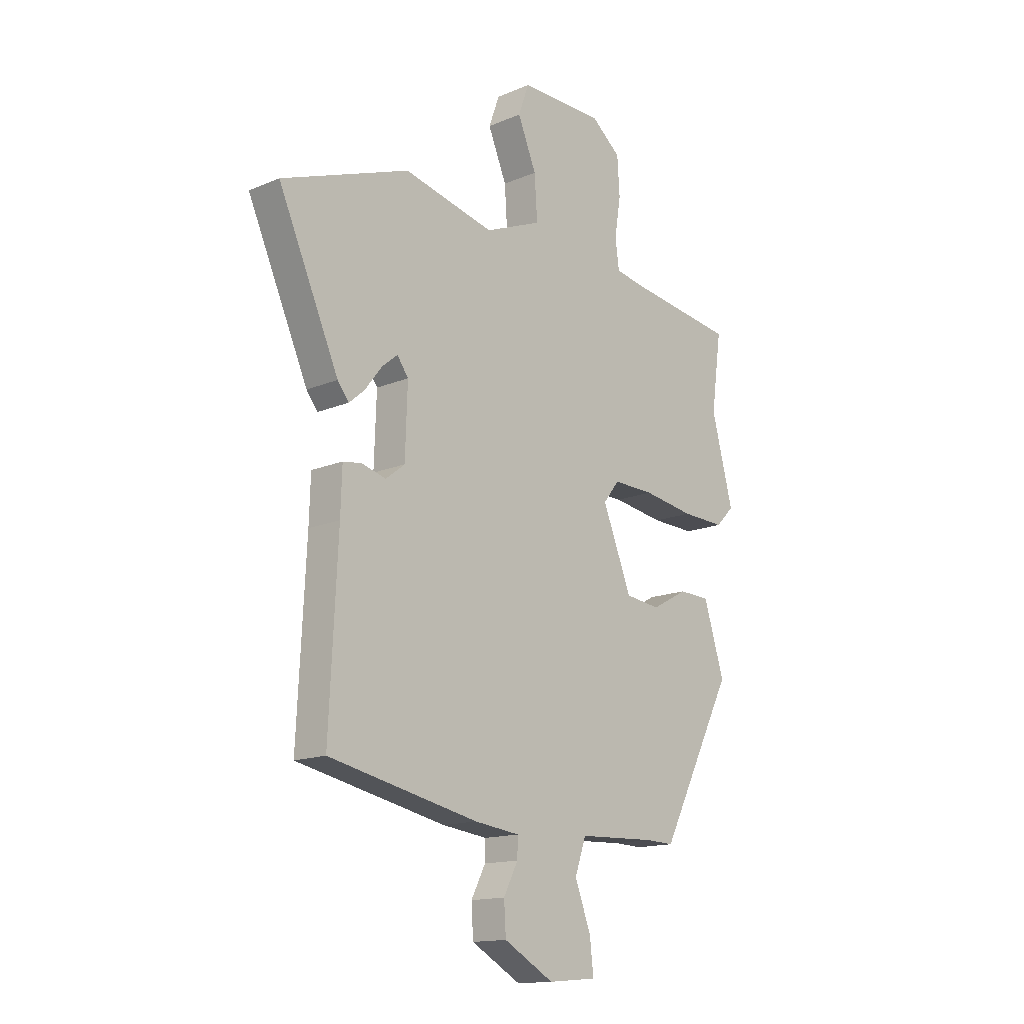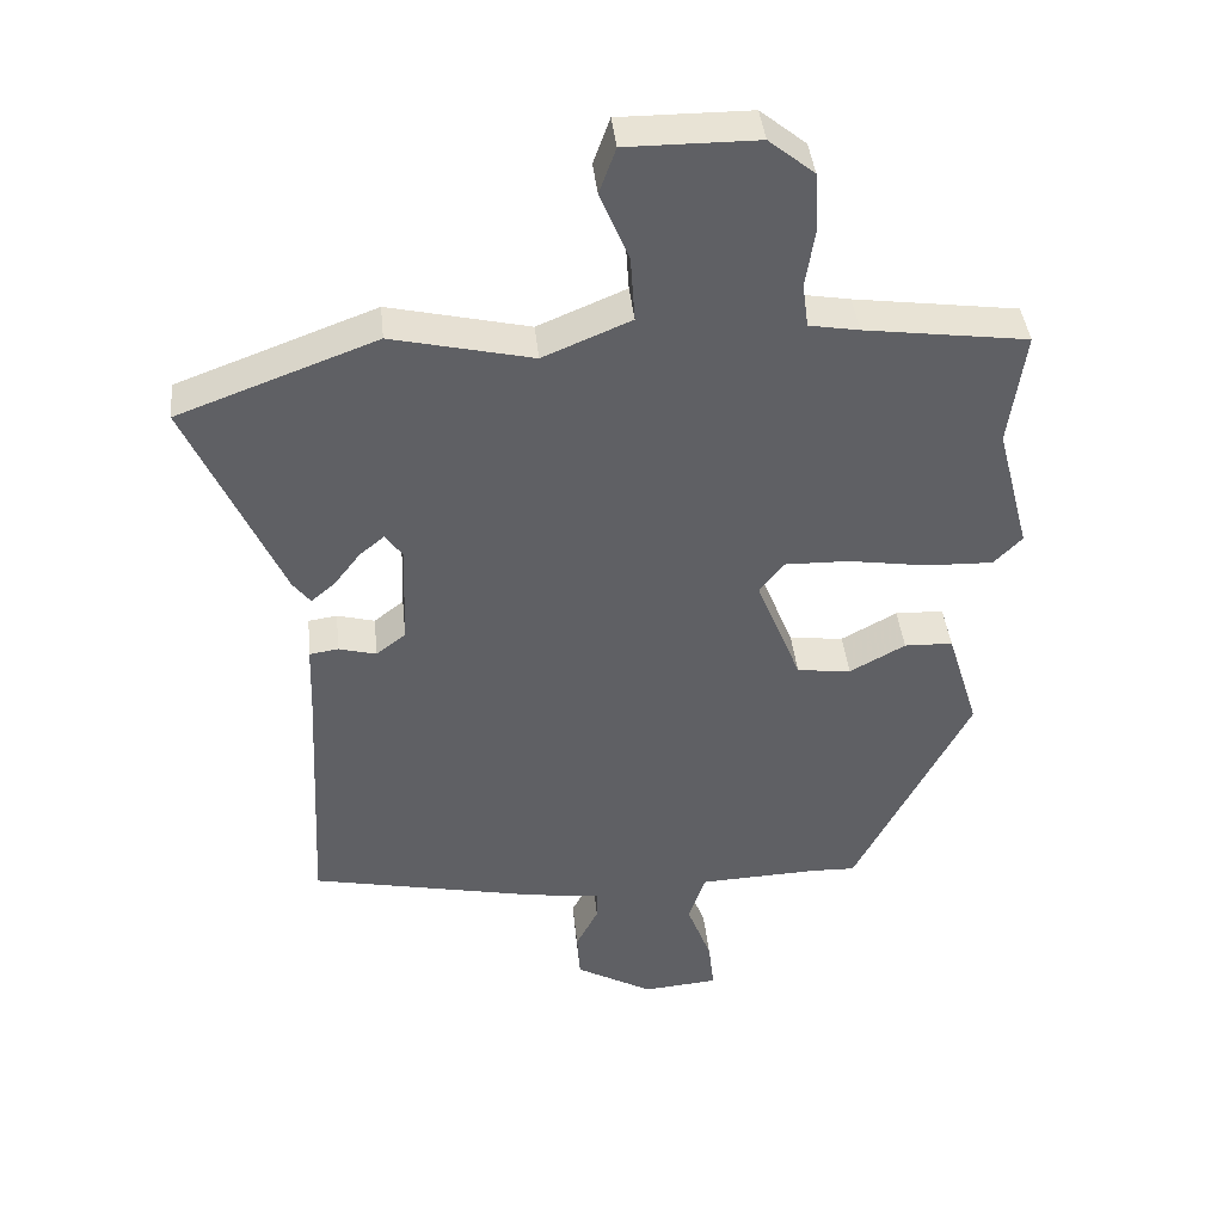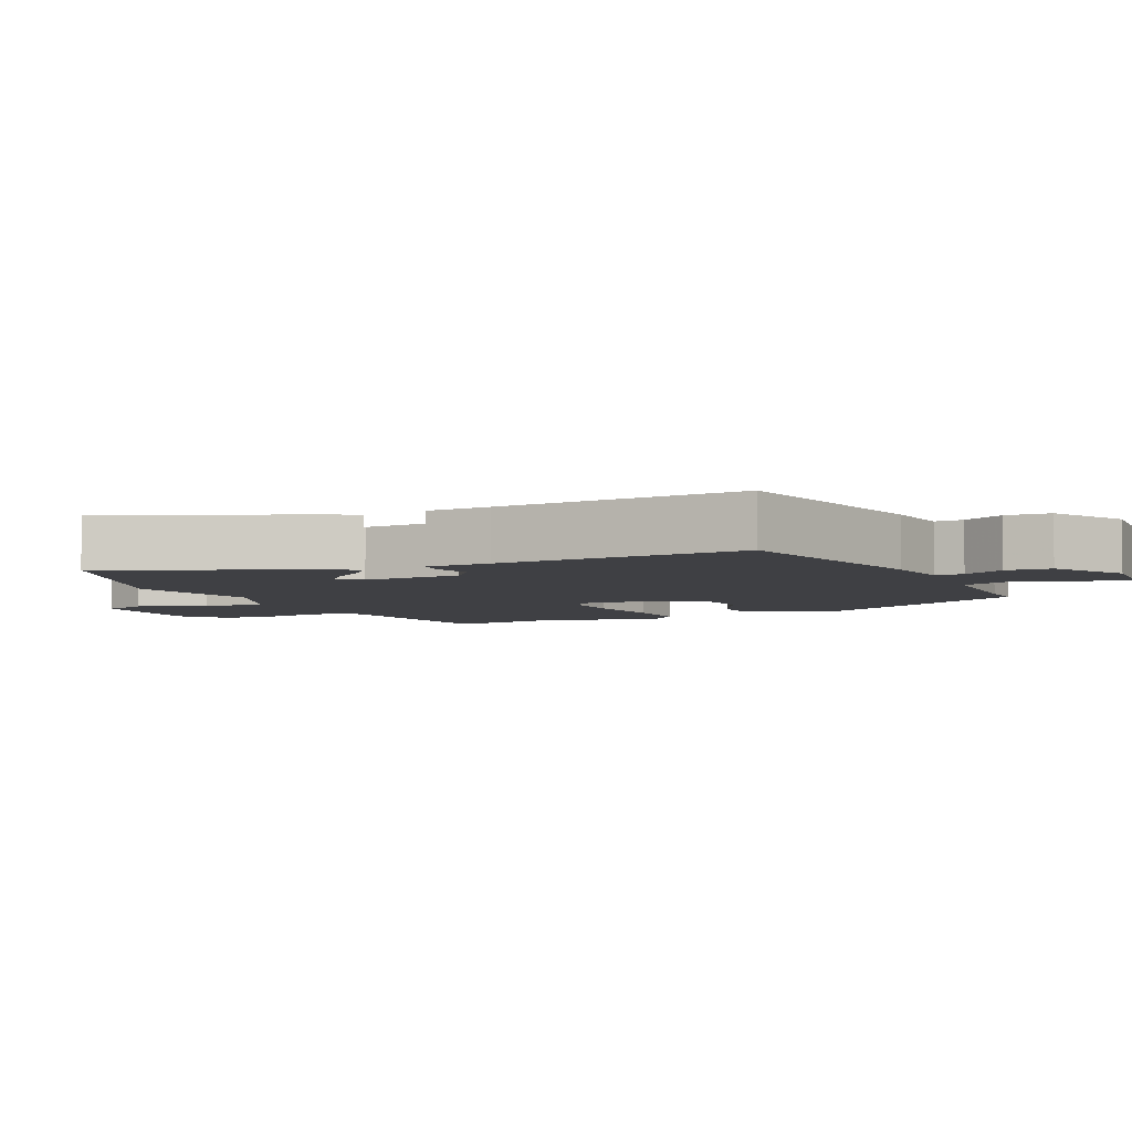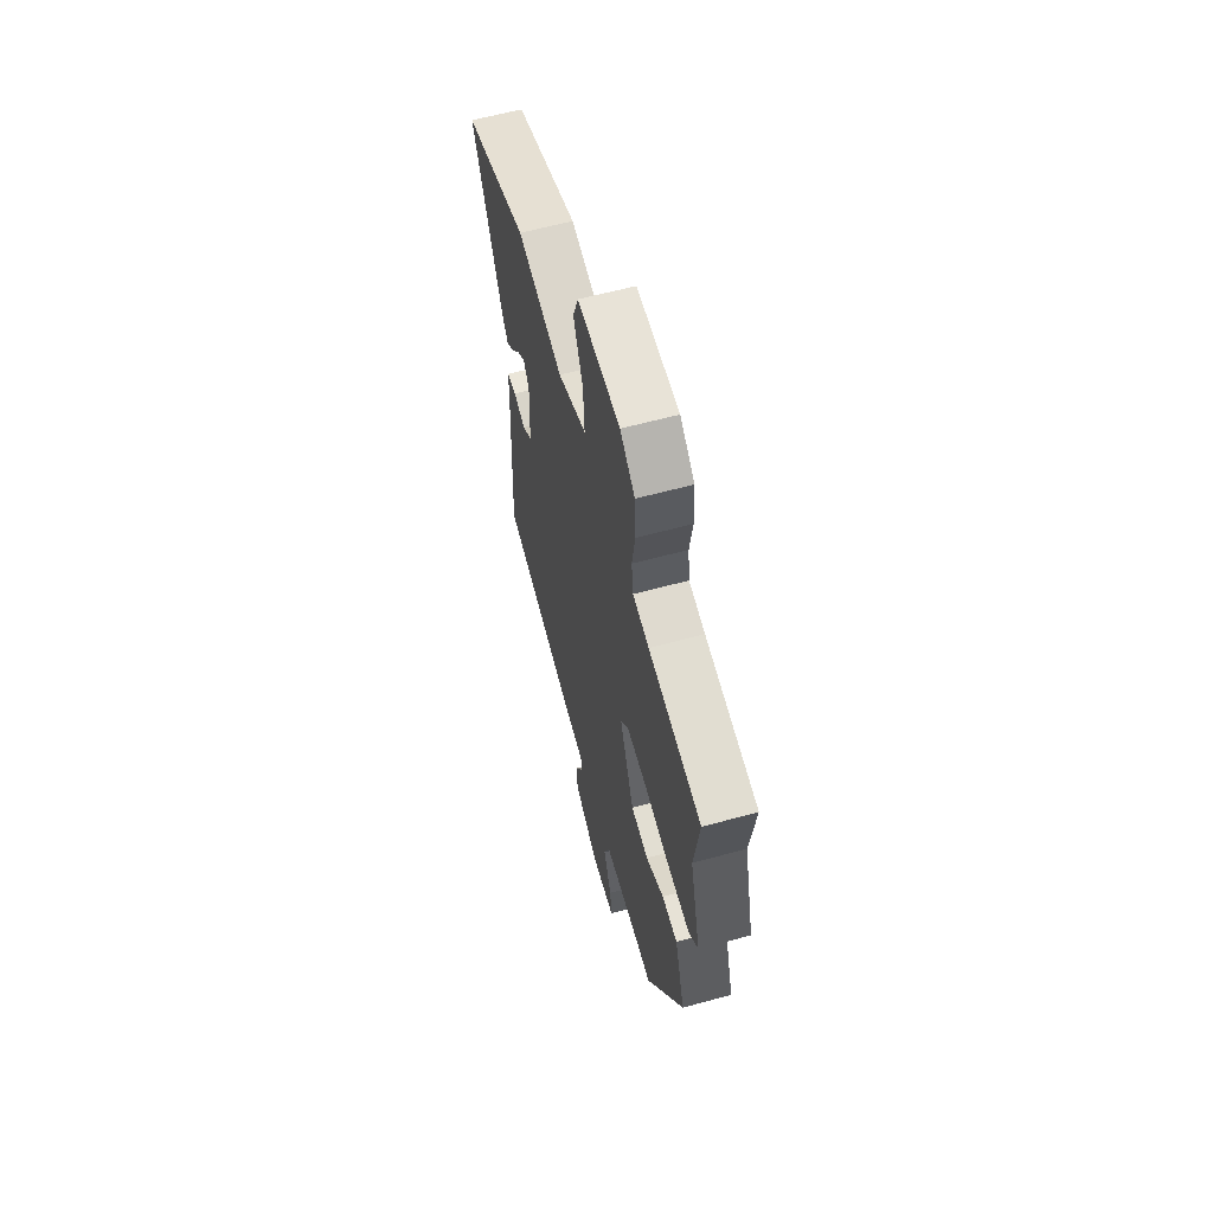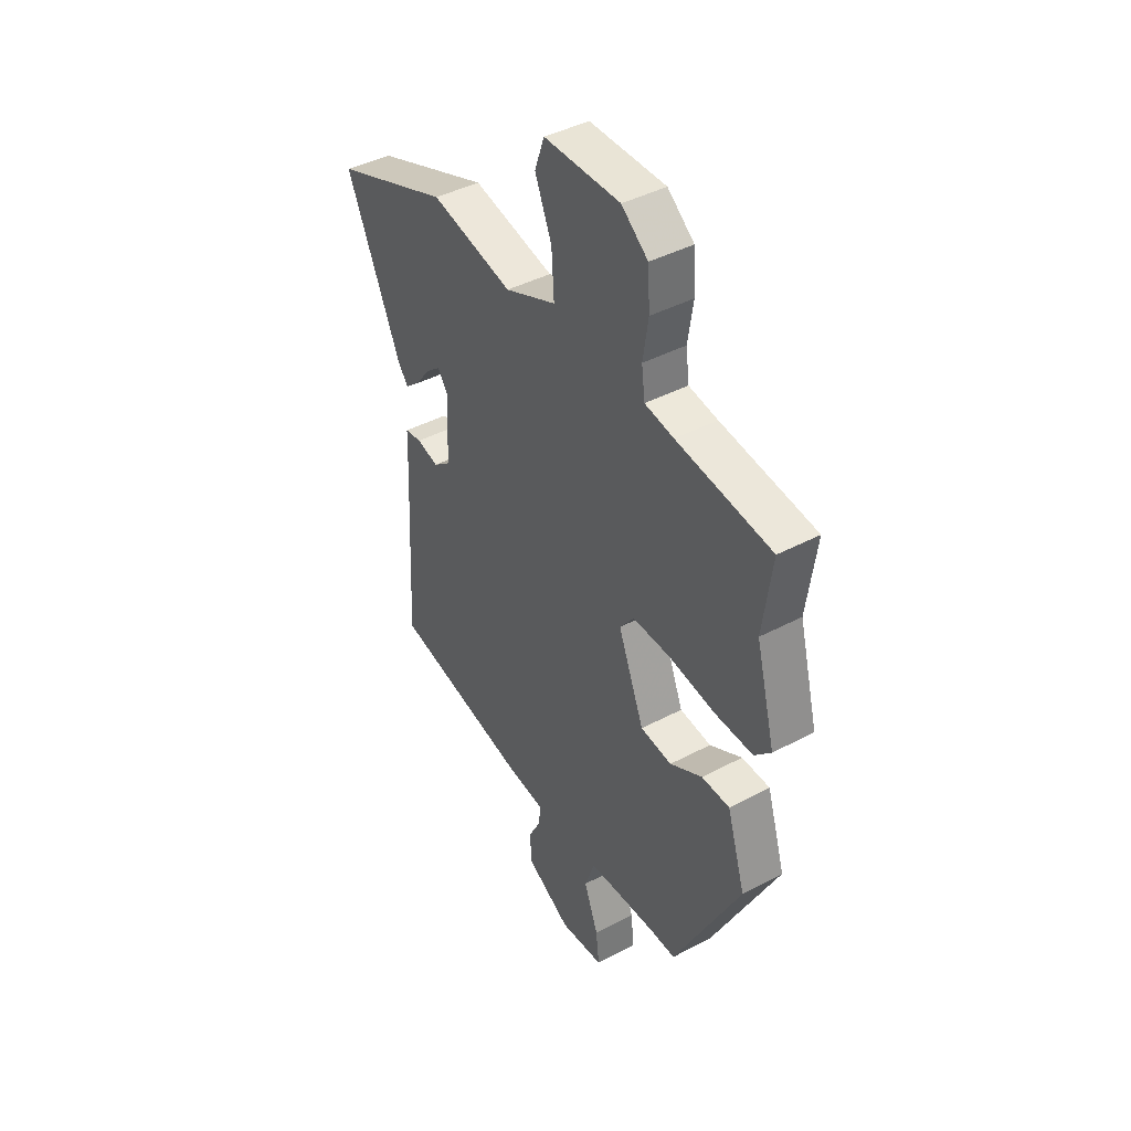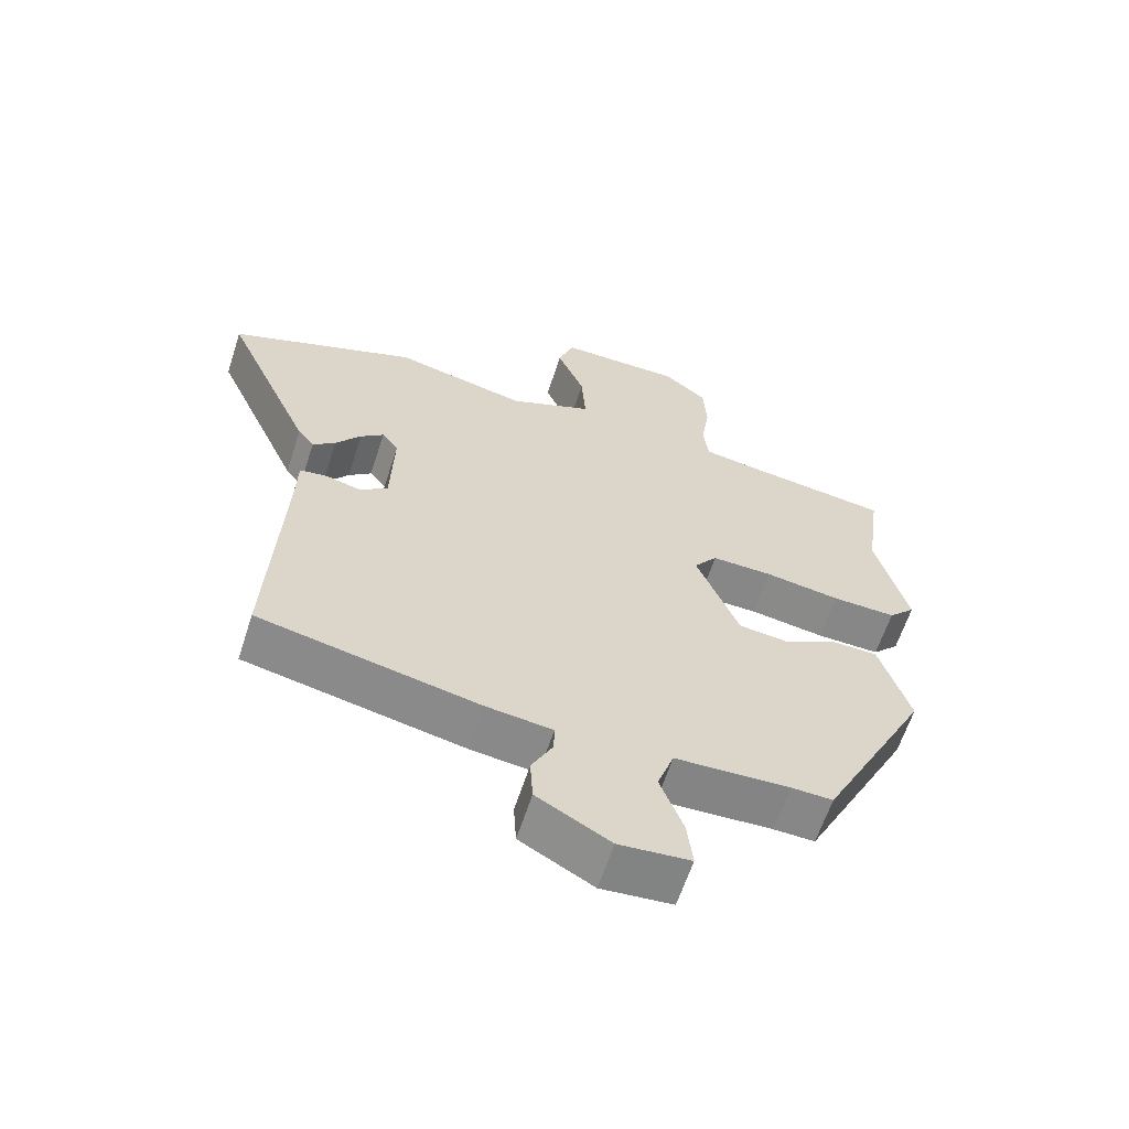
<metadata>
{"format":"obj","ext":"obj","renderer":"f3d","projection":"perspective","resolution":1024,"background":"white","views":[{"elev":-14.9,"azim":132.2,"up":"+Z"},{"elev":41.1,"azim":174.1,"up":"+Z"},{"elev":-5.1,"azim":115.8,"up":"+Y"},{"elev":61.7,"azim":-105.4,"up":"+Z"},{"elev":42.1,"azim":-122.5,"up":"+Z"},{"elev":-62.1,"azim":162.1,"up":"+Z"}]}
</metadata>
<code>
v -0.478 0.07 0.341
v -0.5 0.07 0.5
v -0.274 0.07 0.531
v -0.205 0.07 0.543
v -0.197 0.07 0.604
v -0.21 0.07 0.687
v -0.205 0.07 0.767
v -0.142 0.07 0.818
v 0.039 0.07 0.819
v 0.062 0.07 0.755
v 0.022 0.07 0.659
v 0.016 0.07 0.568
v 0.138 0.07 0.517
v 0.333 0.07 0.562
v 0.608 0.07 0.46
v 0.478 0.07 0.169
v 0.454 0.07 0.138
v 0.421 0.07 0.166
v 0.384 0.07 0.214
v 0.35 0.07 0.242
v 0.326 0.07 0.209
v 0.331 0.07 0.066
v 0.372 0.07 0.034
v 0.424 0.07 0.048
v 0.464 0.07 0.042
v 0.467 0.07 -0.051
v 0.485 0.07 -0.41
v 0.164 0.07 -0.477
v 0.067 0.07 -0.489
v 0.068 0.07 -0.53
v 0.099 0.07 -0.59
v 0.095 0.07 -0.655
v -0.012 0.07 -0.715
v -0.116 0.07 -0.706
v -0.108 0.07 -0.636
v -0.074 0.07 -0.546
v -0.098 0.07 -0.477
v -0.265 0.07 -0.47
v -0.325 0.07 -0.472
v -0.484 0.07 -0.163
v -0.44 0.07 -0.021
v -0.373 0.07 -0.019
v -0.296 0.07 -0.061
v -0.221 0.07 -0.052
v -0.159 0.07 0.103
v -0.193 0.07 0.147
v -0.282 0.07 0.145
v -0.392 0.07 0.128
v -0.485 0.07 0.125
v -0.524 0.07 0.165
v -0.478 0 0.341
v -0.5 0 0.5
v -0.274 0 0.531
v -0.205 0 0.543
v -0.197 0 0.604
v -0.21 0 0.687
v -0.205 0 0.767
v -0.142 0 0.818
v 0.039 0 0.819
v 0.062 0 0.755
v 0.022 0 0.659
v 0.016 0 0.568
v 0.138 0 0.517
v 0.333 0 0.562
v 0.608 0 0.46
v 0.478 0 0.169
v 0.454 0 0.138
v 0.421 0 0.166
v 0.384 0 0.214
v 0.35 0 0.242
v 0.326 0 0.209
v 0.331 0 0.066
v 0.372 0 0.034
v 0.424 0 0.048
v 0.464 0 0.042
v 0.467 0 -0.051
v 0.485 0 -0.41
v 0.164 0 -0.477
v 0.067 0 -0.489
v 0.068 0 -0.53
v 0.099 0 -0.59
v 0.095 0 -0.655
v -0.012 0 -0.715
v -0.116 0 -0.706
v -0.108 0 -0.636
v -0.074 0 -0.546
v -0.098 0 -0.477
v -0.265 0 -0.47
v -0.325 0 -0.472
v -0.484 0 -0.163
v -0.44 0 -0.021
v -0.373 0 -0.019
v -0.296 0 -0.061
v -0.221 0 -0.052
v -0.159 0 0.103
v -0.193 0 0.147
v -0.282 0 0.145
v -0.392 0 0.128
v -0.485 0 0.125
v -0.524 0 0.165
f 49 50 1
f 48 49 1
f 47 48 1
f 1 2 3
f 47 1 3
f 46 47 3
f 45 46 3 4
f 41 42 43
f 40 41 43
f 39 40 43
f 38 39 43
f 37 38 43 44
f 36 37 44 45
f 34 35 36
f 33 34 36
f 32 33 36
f 31 32 36
f 30 31 36
f 45 4 5
f 36 45 5
f 30 36 5
f 29 30 5
f 26 27 28 29
f 25 26 29
f 24 25 29
f 23 24 29
f 17 18 19
f 16 17 19
f 15 16 19
f 14 15 19
f 13 14 19 20
f 12 13 20 21
f 9 10 11
f 8 9 11
f 7 8 11
f 6 7 11
f 5 6 11
f 5 11 12
f 12 21 22
f 5 12 22
f 29 5 22
f 22 23 29
f 51 100 99
f 51 99 98
f 51 98 97
f 53 52 51
f 53 51 97
f 53 97 96
f 54 53 96 95
f 93 92 91
f 93 91 90
f 93 90 89
f 93 89 88
f 94 93 88 87
f 95 94 87 86
f 86 85 84
f 86 84 83
f 86 83 82
f 86 82 81
f 86 81 80
f 55 54 95
f 55 95 86
f 55 86 80
f 55 80 79
f 79 78 77 76
f 79 76 75
f 79 75 74
f 79 74 73
f 69 68 67
f 69 67 66
f 69 66 65
f 69 65 64
f 70 69 64 63
f 71 70 63 62
f 61 60 59
f 61 59 58
f 61 58 57
f 61 57 56
f 61 56 55
f 62 61 55
f 72 71 62
f 72 62 55
f 72 55 79
f 79 73 72
f 1 51 52 2
f 2 52 53 3
f 3 53 54 4
f 4 54 55 5
f 5 55 56 6
f 6 56 57 7
f 7 57 58 8
f 8 58 59 9
f 9 59 60 10
f 10 60 61 11
f 11 61 62 12
f 12 62 63 13
f 13 63 64 14
f 14 64 65 15
f 15 65 66 16
f 16 66 67 17
f 17 67 68 18
f 18 68 69 19
f 19 69 70 20
f 20 70 71 21
f 21 71 72 22
f 22 72 73 23
f 23 73 74 24
f 24 74 75 25
f 25 75 76 26
f 26 76 77 27
f 27 77 78 28
f 28 78 79 29
f 29 79 80 30
f 30 80 81 31
f 31 81 82 32
f 32 82 83 33
f 33 83 84 34
f 34 84 85 35
f 35 85 86 36
f 36 86 87 37
f 37 87 88 38
f 38 88 89 39
f 39 89 90 40
f 40 90 91 41
f 41 91 92 42
f 42 92 93 43
f 43 93 94 44
f 44 94 95 45
f 45 95 96 46
f 46 96 97 47
f 47 97 98 48
f 48 98 99 49
f 49 99 100 50
f 50 100 51 1

</code>
